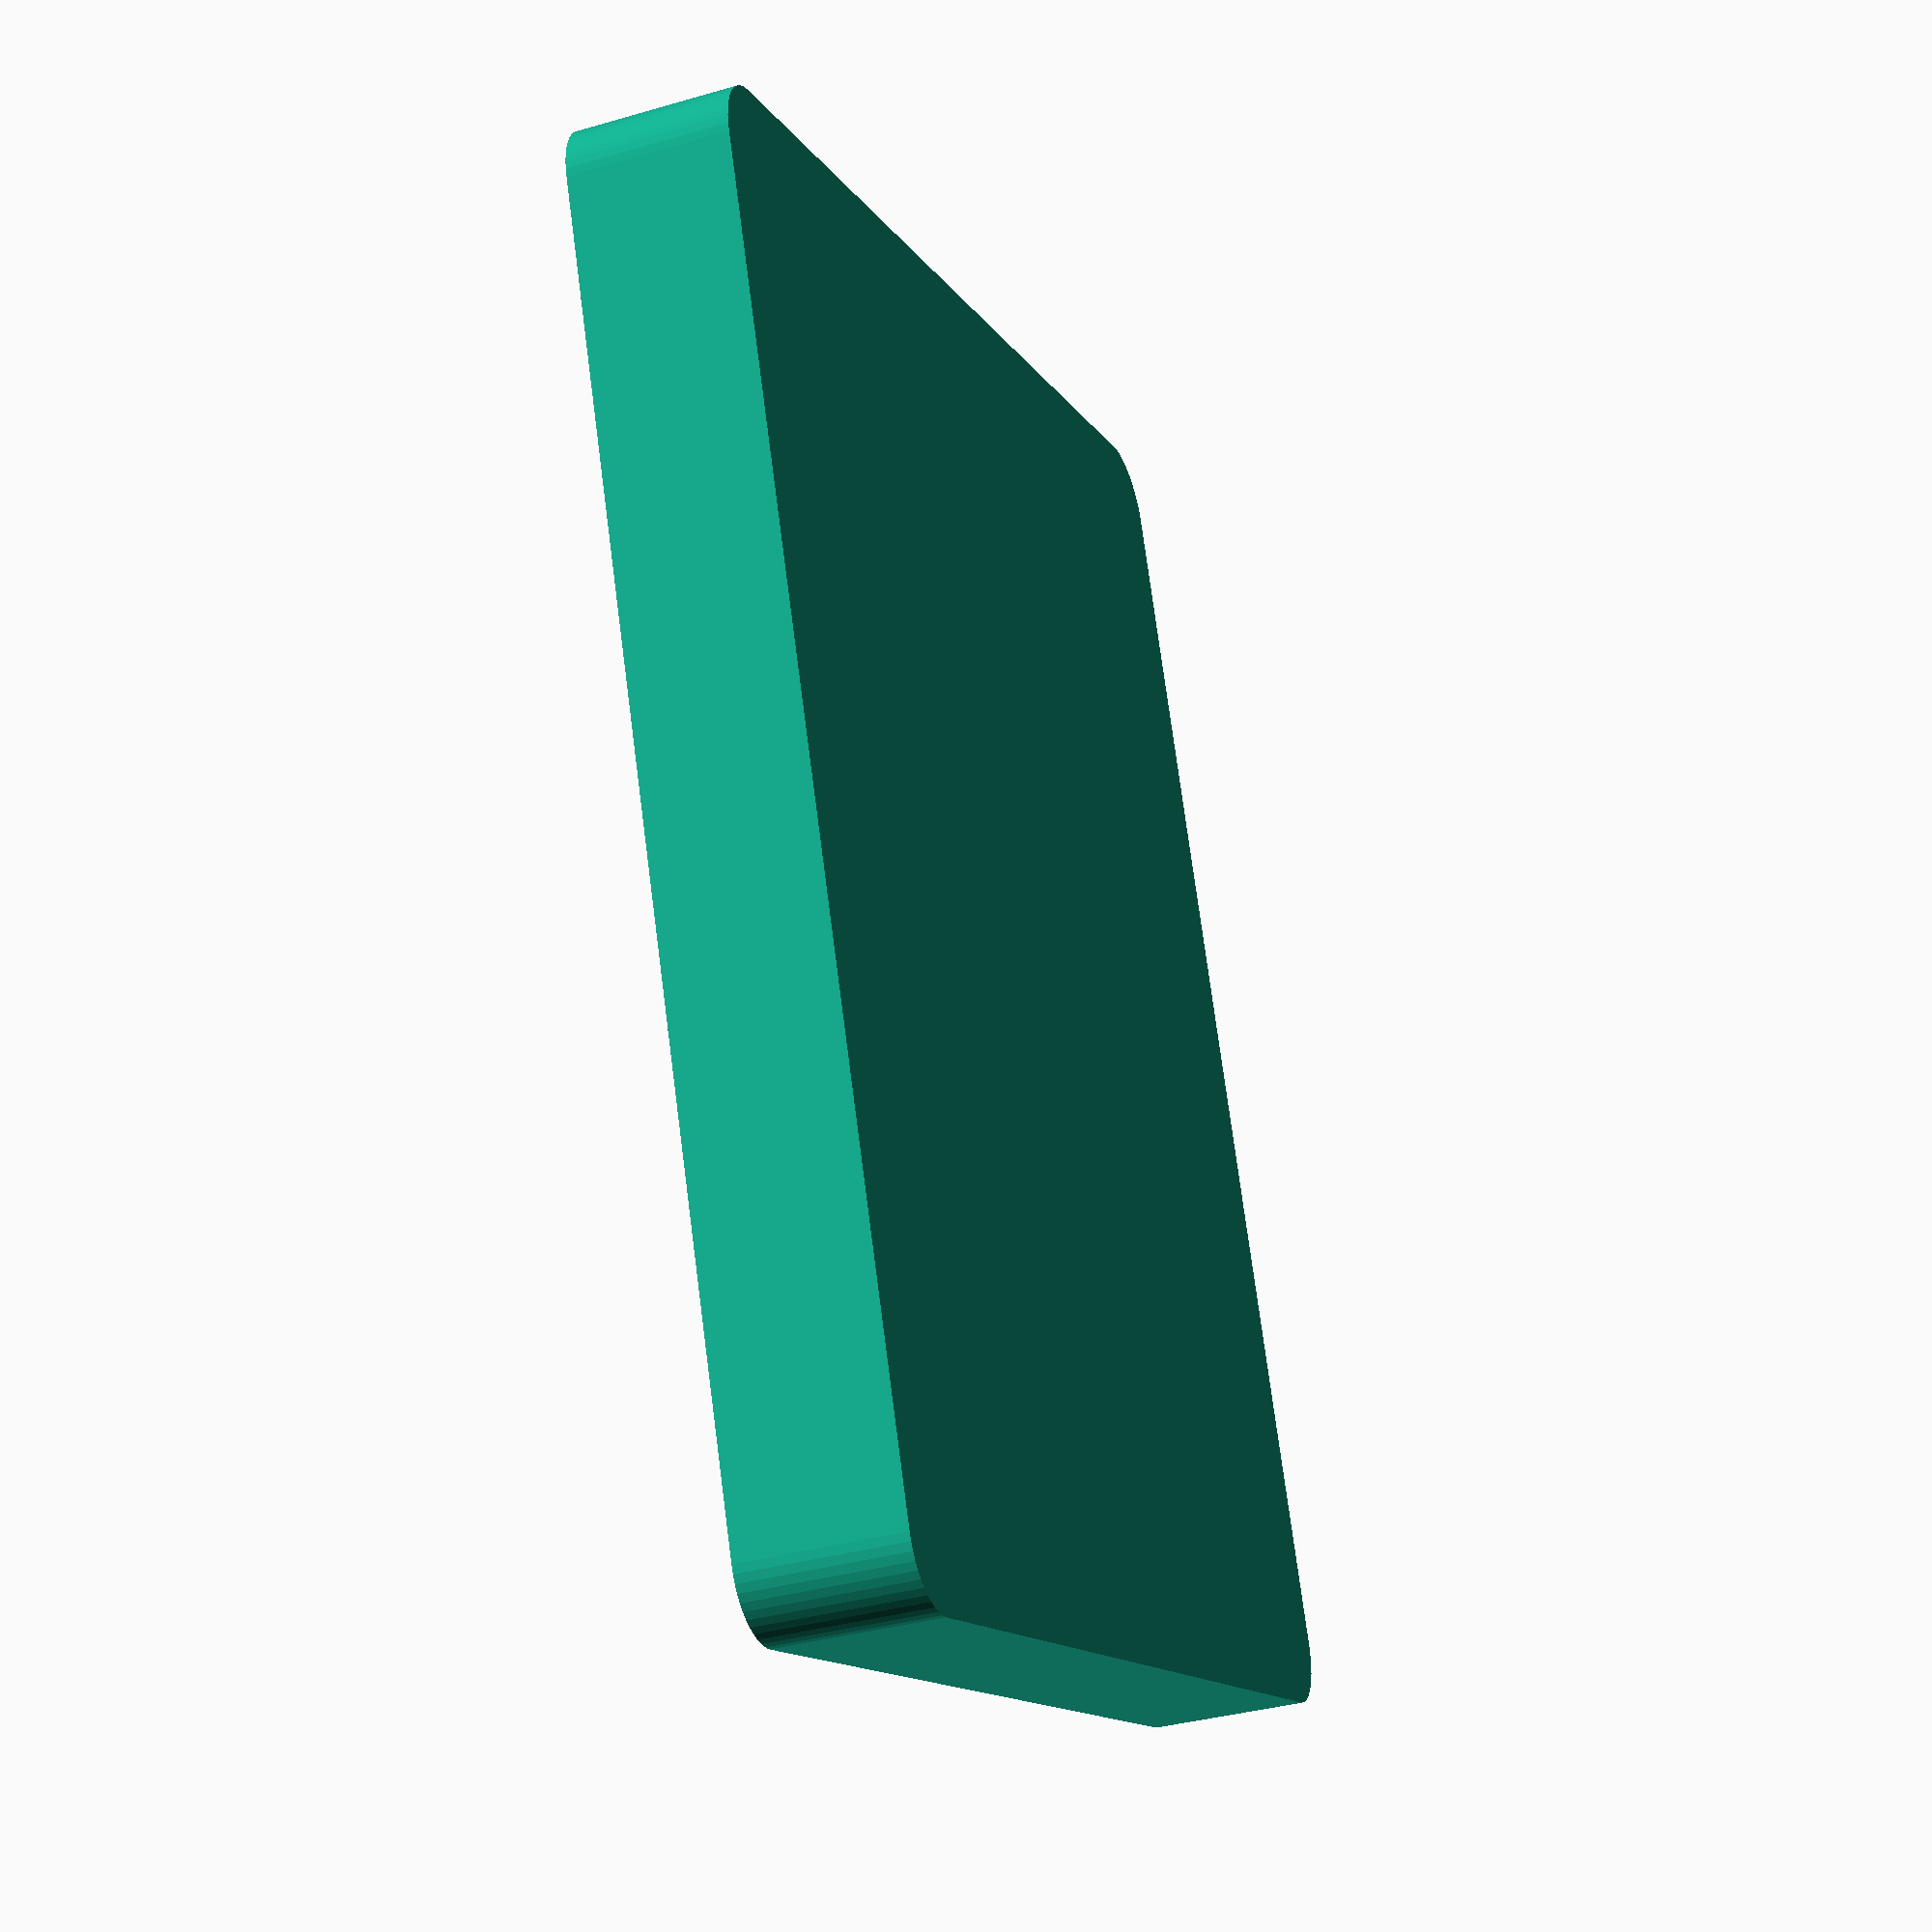
<openscad>
$fn = 50;


difference() {
	union() {
		hull() {
			translate(v = [-40.0000000000, 47.5000000000, 0]) {
				cylinder(h = 12, r = 5);
			}
			translate(v = [40.0000000000, 47.5000000000, 0]) {
				cylinder(h = 12, r = 5);
			}
			translate(v = [-40.0000000000, -47.5000000000, 0]) {
				cylinder(h = 12, r = 5);
			}
			translate(v = [40.0000000000, -47.5000000000, 0]) {
				cylinder(h = 12, r = 5);
			}
		}
	}
	union() {
		translate(v = [0, 0, 2]) {
			hull() {
				translate(v = [-40.0000000000, 47.5000000000, 0]) {
					cylinder(h = 10, r = 4);
				}
				translate(v = [40.0000000000, 47.5000000000, 0]) {
					cylinder(h = 10, r = 4);
				}
				translate(v = [-40.0000000000, -47.5000000000, 0]) {
					cylinder(h = 10, r = 4);
				}
				translate(v = [40.0000000000, -47.5000000000, 0]) {
					cylinder(h = 10, r = 4);
				}
			}
		}
	}
}
</openscad>
<views>
elev=215.0 azim=201.0 roll=68.7 proj=p view=wireframe
</views>
